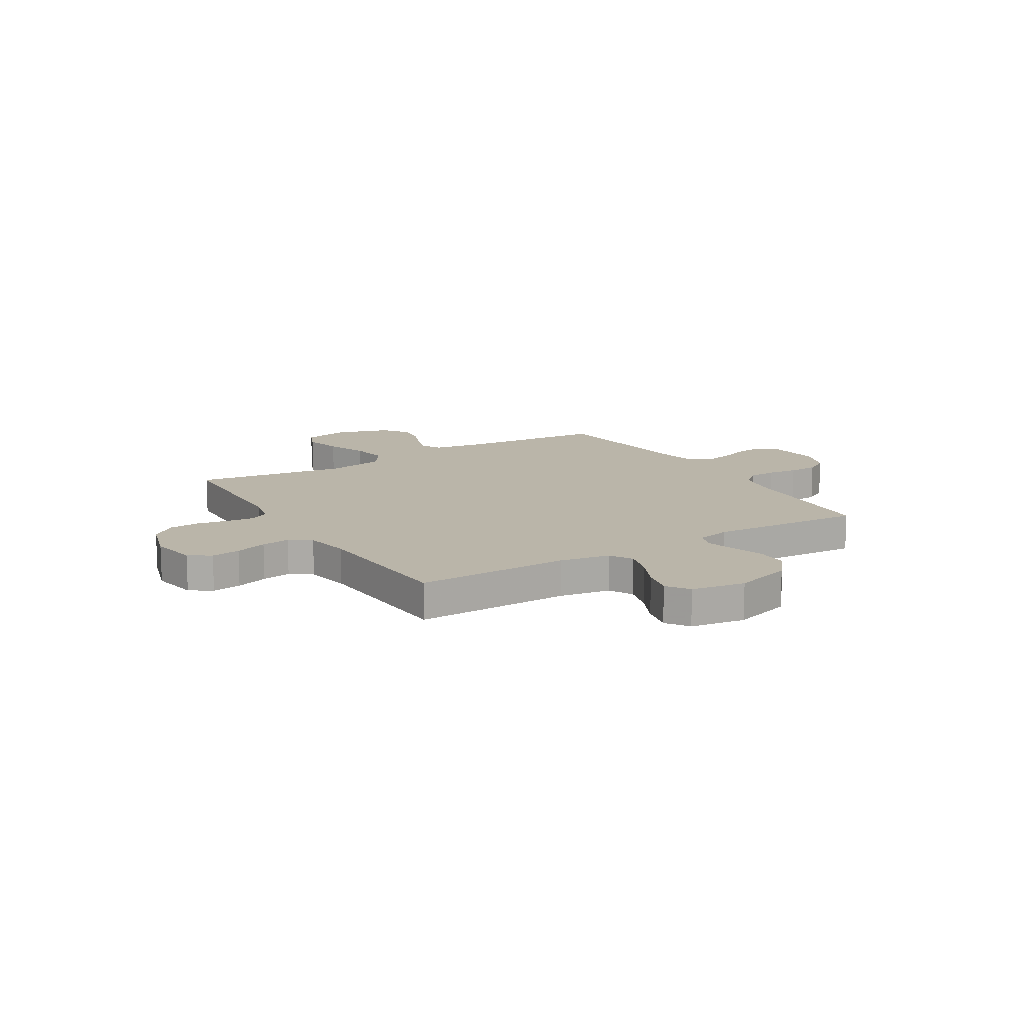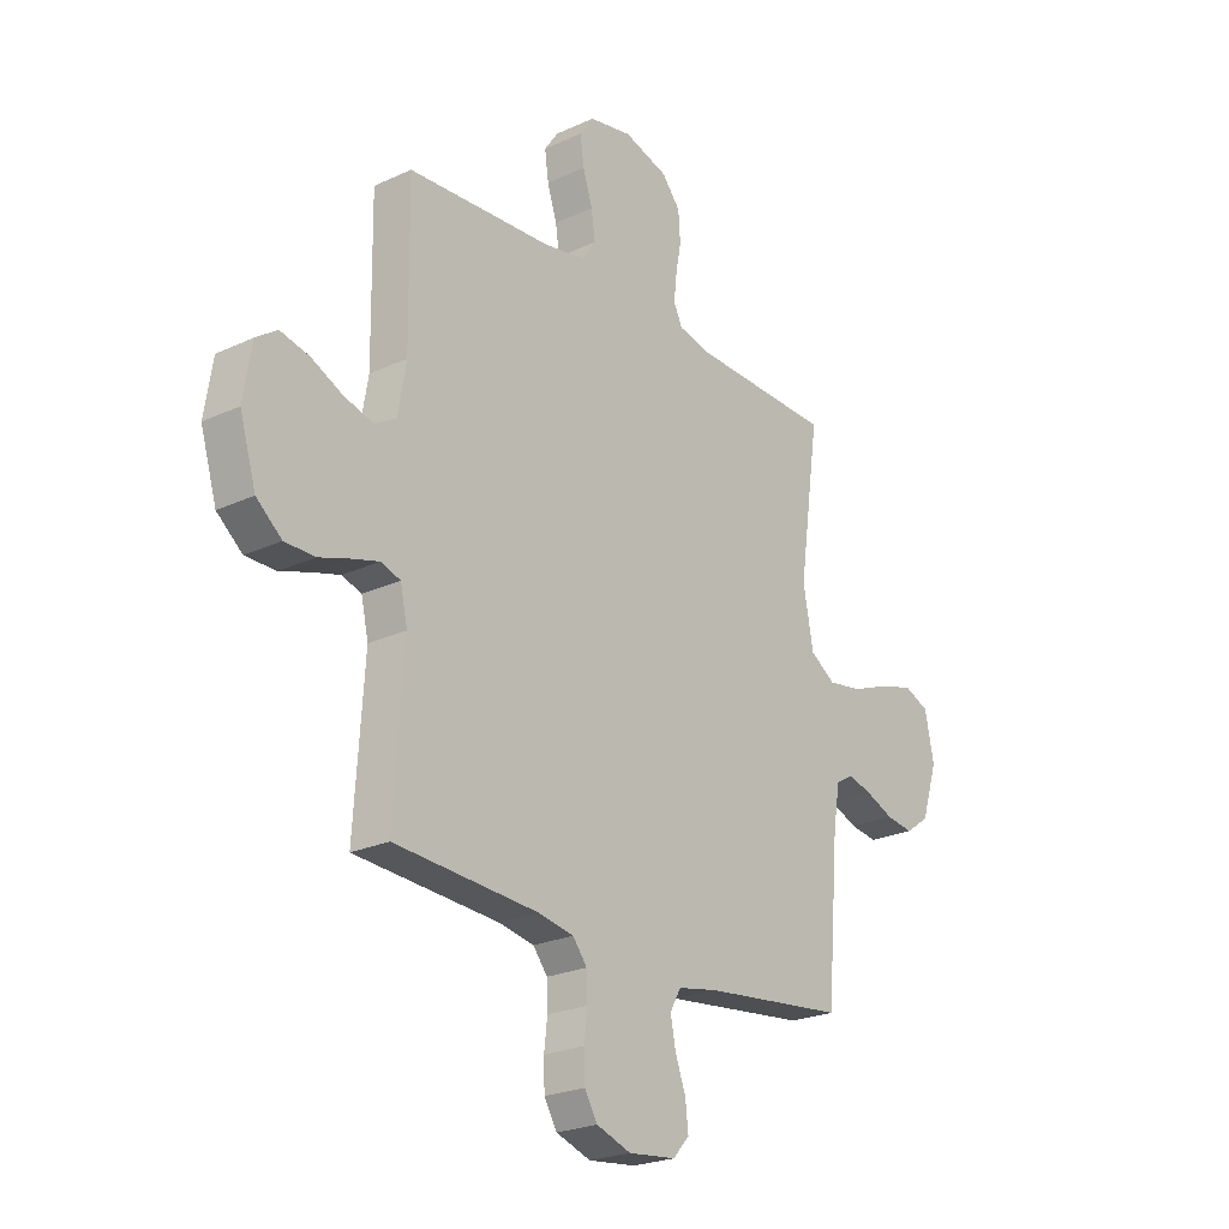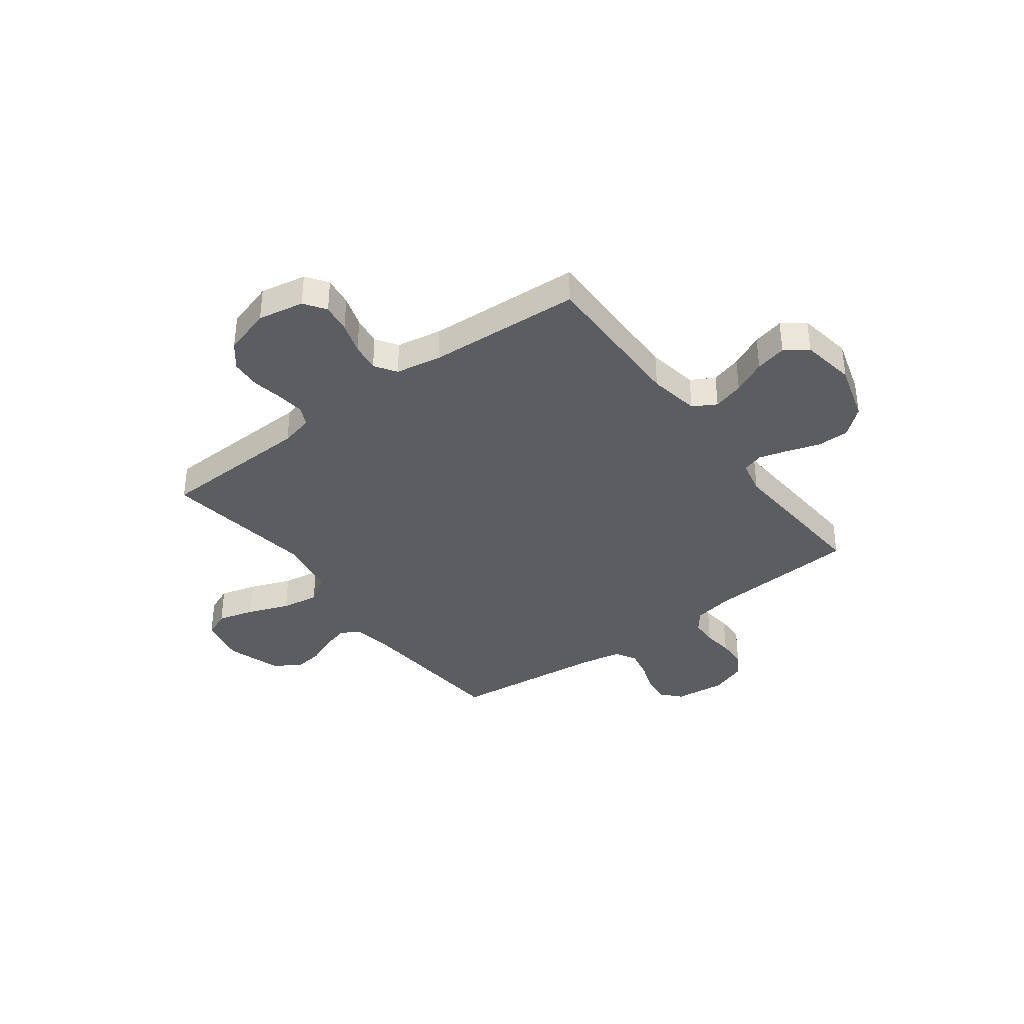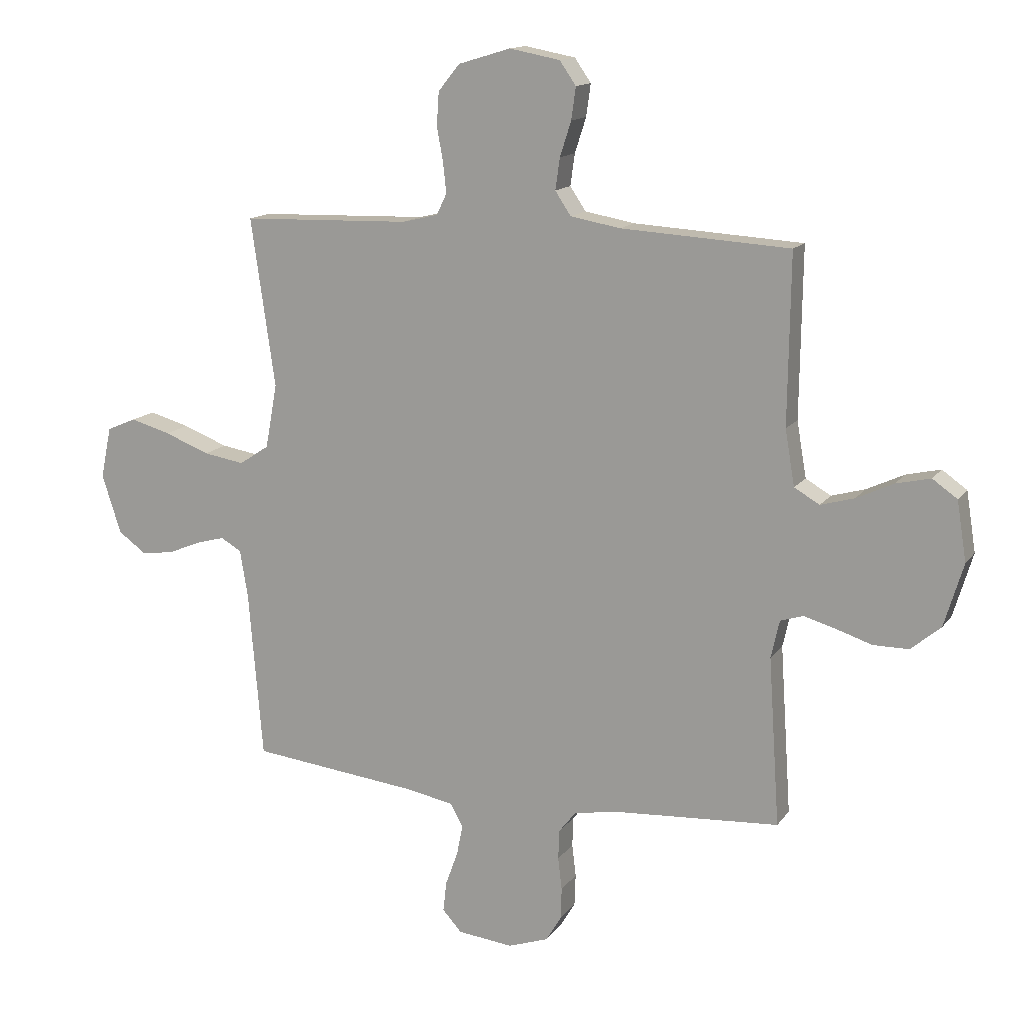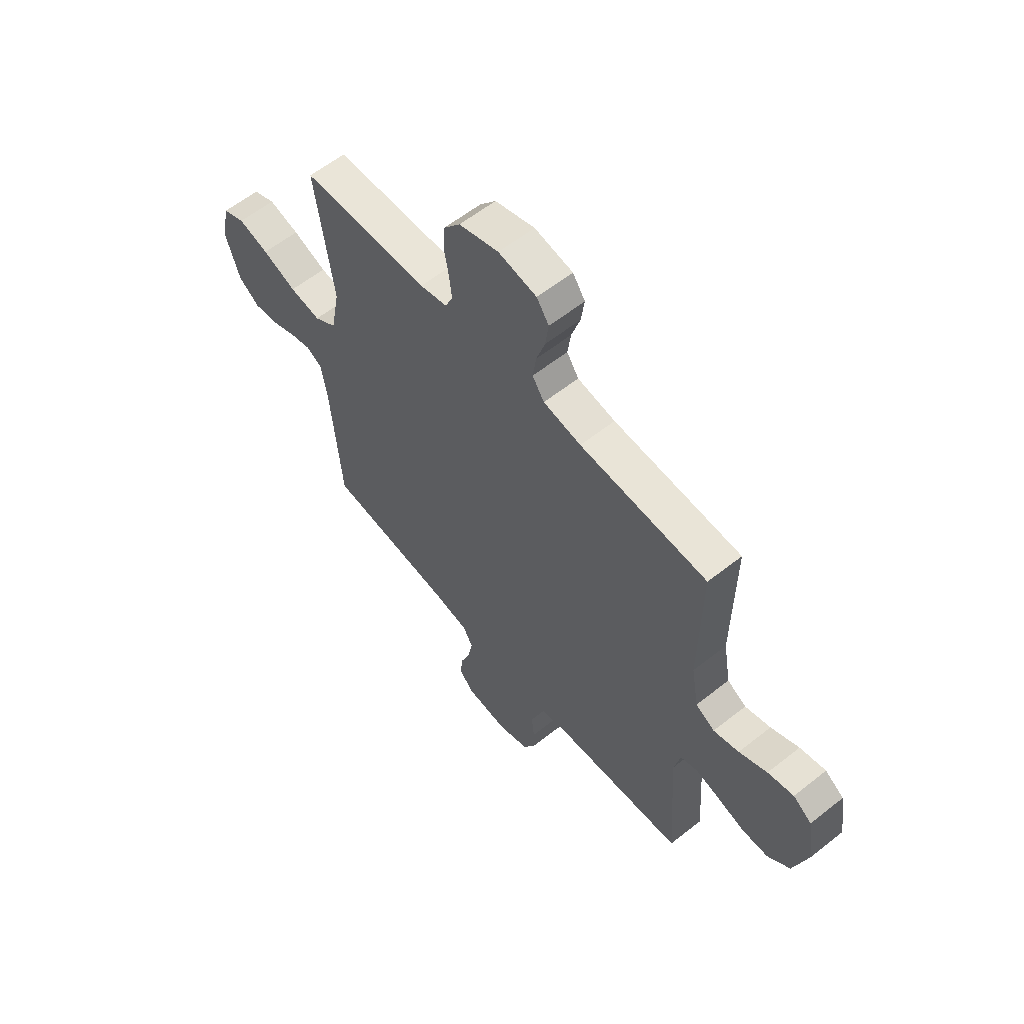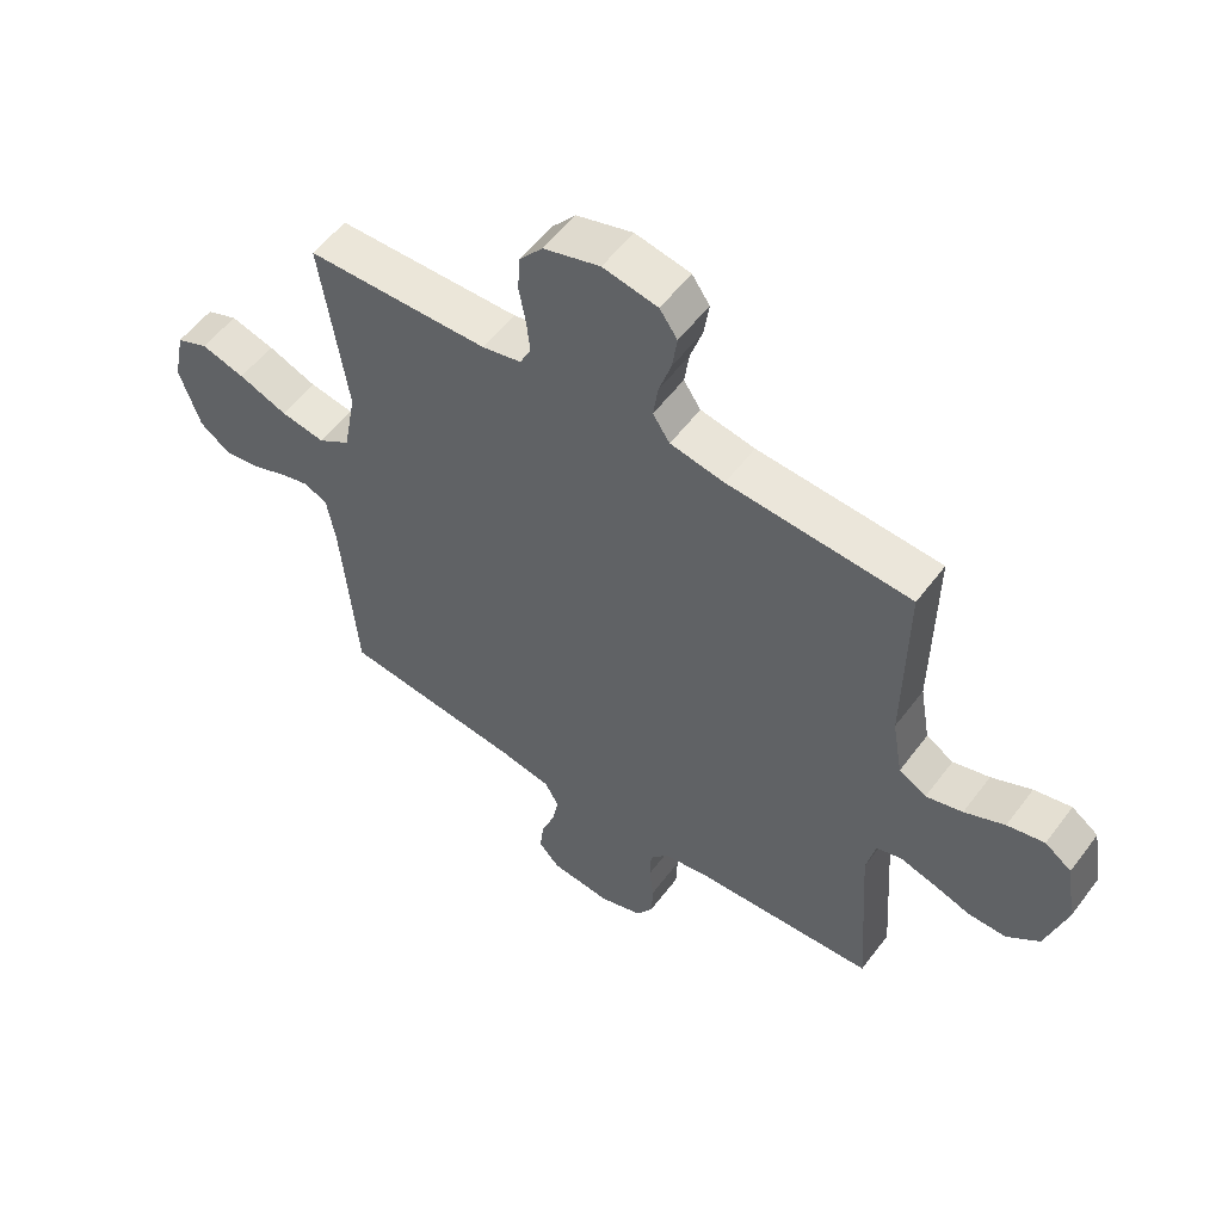
<metadata>
{"format":"obj","ext":"obj","renderer":"f3d","projection":"perspective","resolution":1024,"background":"white","views":[{"elev":13.6,"azim":58.7,"up":"+Y"},{"elev":-23.5,"azim":128.0,"up":"+Z"},{"elev":-37.2,"azim":36.9,"up":"+Y"},{"elev":14.0,"azim":22.5,"up":"+Z"},{"elev":59.4,"azim":50.8,"up":"+Z"},{"elev":55.4,"azim":36.3,"up":"+Z"}]}
</metadata>
<code>
v 0.5 0.07 0.5
v 0.496 0.07 0.2
v 0.513 0.07 0.101
v 0.558 0.07 0.075
v 0.618 0.07 0.092
v 0.684 0.07 0.123
v 0.745 0.07 0.137
v 0.789 0.07 0.106
v 0.806 0.07 0
v 0.772 0.07 -0.113
v 0.719 0.07 -0.157
v 0.656 0.07 -0.157
v 0.592 0.07 -0.136
v 0.536 0.07 -0.12
v 0.495 0.07 -0.133
v 0.48 0.07 -0.2
v 0.5 0.07 -0.5
v 0.2 0.07 -0.519
v 0.126 0.07 -0.533
v 0.096 0.07 -0.571
v 0.094 0.07 -0.624
v 0.101 0.07 -0.682
v 0.099 0.07 -0.739
v 0.072 0.07 -0.784
v 0 0.07 -0.809
v -0.099 0.07 -0.798
v -0.133 0.07 -0.76
v -0.127 0.07 -0.706
v -0.105 0.07 -0.646
v -0.094 0.07 -0.591
v -0.117 0.07 -0.55
v -0.2 0.07 -0.534
v -0.5 0.07 -0.5
v -0.525 0.07 -0.2
v -0.539 0.07 -0.116
v -0.576 0.07 -0.095
v -0.627 0.07 -0.109
v -0.685 0.07 -0.133
v -0.743 0.07 -0.141
v -0.793 0.07 -0.105
v -0.827 0.07 0
v -0.808 0.07 0.092
v -0.756 0.07 0.114
v -0.684 0.07 0.094
v -0.604 0.07 0.063
v -0.531 0.07 0.051
v -0.478 0.07 0.086
v -0.457 0.07 0.2
v -0.5 0.07 0.5
v -0.2 0.07 0.509
v -0.136 0.07 0.524
v -0.118 0.07 0.562
v -0.124 0.07 0.616
v -0.135 0.07 0.676
v -0.131 0.07 0.735
v -0.093 0.07 0.782
v 0 0.07 0.81
v 0.09 0.07 0.793
v 0.119 0.07 0.751
v 0.111 0.07 0.694
v 0.091 0.07 0.632
v 0.083 0.07 0.576
v 0.111 0.07 0.534
v 0.2 0.07 0.518
v 0.5 0 0.5
v 0.496 0 0.2
v 0.513 0 0.101
v 0.558 0 0.075
v 0.618 0 0.092
v 0.684 0 0.123
v 0.745 0 0.137
v 0.789 0 0.106
v 0.806 0 0
v 0.772 0 -0.113
v 0.719 0 -0.157
v 0.656 0 -0.157
v 0.592 0 -0.136
v 0.536 0 -0.12
v 0.495 0 -0.133
v 0.48 0 -0.2
v 0.5 0 -0.5
v 0.2 0 -0.519
v 0.126 0 -0.533
v 0.096 0 -0.571
v 0.094 0 -0.624
v 0.101 0 -0.682
v 0.099 0 -0.739
v 0.072 0 -0.784
v 0 0 -0.809
v -0.099 0 -0.798
v -0.133 0 -0.76
v -0.127 0 -0.706
v -0.105 0 -0.646
v -0.094 0 -0.591
v -0.117 0 -0.55
v -0.2 0 -0.534
v -0.5 0 -0.5
v -0.525 0 -0.2
v -0.539 0 -0.116
v -0.576 0 -0.095
v -0.627 0 -0.109
v -0.685 0 -0.133
v -0.743 0 -0.141
v -0.793 0 -0.105
v -0.827 0 0
v -0.808 0 0.092
v -0.756 0 0.114
v -0.684 0 0.094
v -0.604 0 0.063
v -0.531 0 0.051
v -0.478 0 0.086
v -0.457 0 0.2
v -0.5 0 0.5
v -0.2 0 0.509
v -0.136 0 0.524
v -0.118 0 0.562
v -0.124 0 0.616
v -0.135 0 0.676
v -0.131 0 0.735
v -0.093 0 0.782
v 0 0 0.81
v 0.09 0 0.793
v 0.119 0 0.751
v 0.111 0 0.694
v 0.091 0 0.632
v 0.083 0 0.576
v 0.111 0 0.534
v 0.2 0 0.518
f 59 60 61
f 58 59 61
f 57 58 61
f 56 57 61
f 55 56 61
f 54 55 61
f 53 54 61
f 52 53 61 62
f 51 52 62 63
f 48 49 50
f 51 63 64
f 50 51 64
f 48 50 64
f 47 48 64
f 43 44 45
f 42 43 45
f 41 42 45
f 40 41 45
f 39 40 45
f 38 39 45
f 37 38 45
f 36 37 45 46
f 64 1 2
f 47 64 2
f 46 47 2
f 36 46 2
f 35 36 2
f 27 28 29
f 26 27 29
f 25 26 29
f 24 25 29
f 23 24 29
f 22 23 29
f 21 22 29
f 20 21 29 30
f 19 20 30 31
f 16 17 18
f 19 31 32
f 18 19 32
f 16 18 32
f 15 16 32
f 11 12 13
f 10 11 13
f 9 10 13
f 8 9 13
f 7 8 13
f 6 7 13
f 5 6 13
f 4 5 13 14
f 3 4 14 15
f 3 15 32
f 2 3 32
f 35 2 32
f 34 35 32
f 32 33 34
f 125 124 123
f 125 123 122
f 125 122 121
f 125 121 120
f 125 120 119
f 125 119 118
f 125 118 117
f 126 125 117 116
f 127 126 116 115
f 114 113 112
f 128 127 115
f 128 115 114
f 128 114 112
f 128 112 111
f 109 108 107
f 109 107 106
f 109 106 105
f 109 105 104
f 109 104 103
f 109 103 102
f 109 102 101
f 110 109 101 100
f 66 65 128
f 66 128 111
f 66 111 110
f 66 110 100
f 66 100 99
f 93 92 91
f 93 91 90
f 93 90 89
f 93 89 88
f 93 88 87
f 93 87 86
f 93 86 85
f 94 93 85 84
f 95 94 84 83
f 82 81 80
f 96 95 83
f 96 83 82
f 96 82 80
f 96 80 79
f 77 76 75
f 77 75 74
f 77 74 73
f 77 73 72
f 77 72 71
f 77 71 70
f 77 70 69
f 78 77 69 68
f 79 78 68 67
f 96 79 67
f 96 67 66
f 96 66 99
f 96 99 98
f 98 97 96
f 1 65 66 2
f 2 66 67 3
f 3 67 68 4
f 4 68 69 5
f 5 69 70 6
f 6 70 71 7
f 7 71 72 8
f 8 72 73 9
f 9 73 74 10
f 10 74 75 11
f 11 75 76 12
f 12 76 77 13
f 13 77 78 14
f 14 78 79 15
f 15 79 80 16
f 16 80 81 17
f 17 81 82 18
f 18 82 83 19
f 19 83 84 20
f 20 84 85 21
f 21 85 86 22
f 22 86 87 23
f 23 87 88 24
f 24 88 89 25
f 25 89 90 26
f 26 90 91 27
f 27 91 92 28
f 28 92 93 29
f 29 93 94 30
f 30 94 95 31
f 31 95 96 32
f 32 96 97 33
f 33 97 98 34
f 34 98 99 35
f 35 99 100 36
f 36 100 101 37
f 37 101 102 38
f 38 102 103 39
f 39 103 104 40
f 40 104 105 41
f 41 105 106 42
f 42 106 107 43
f 43 107 108 44
f 44 108 109 45
f 45 109 110 46
f 46 110 111 47
f 47 111 112 48
f 48 112 113 49
f 49 113 114 50
f 50 114 115 51
f 51 115 116 52
f 52 116 117 53
f 53 117 118 54
f 54 118 119 55
f 55 119 120 56
f 56 120 121 57
f 57 121 122 58
f 58 122 123 59
f 59 123 124 60
f 60 124 125 61
f 61 125 126 62
f 62 126 127 63
f 63 127 128 64
f 64 128 65 1

</code>
